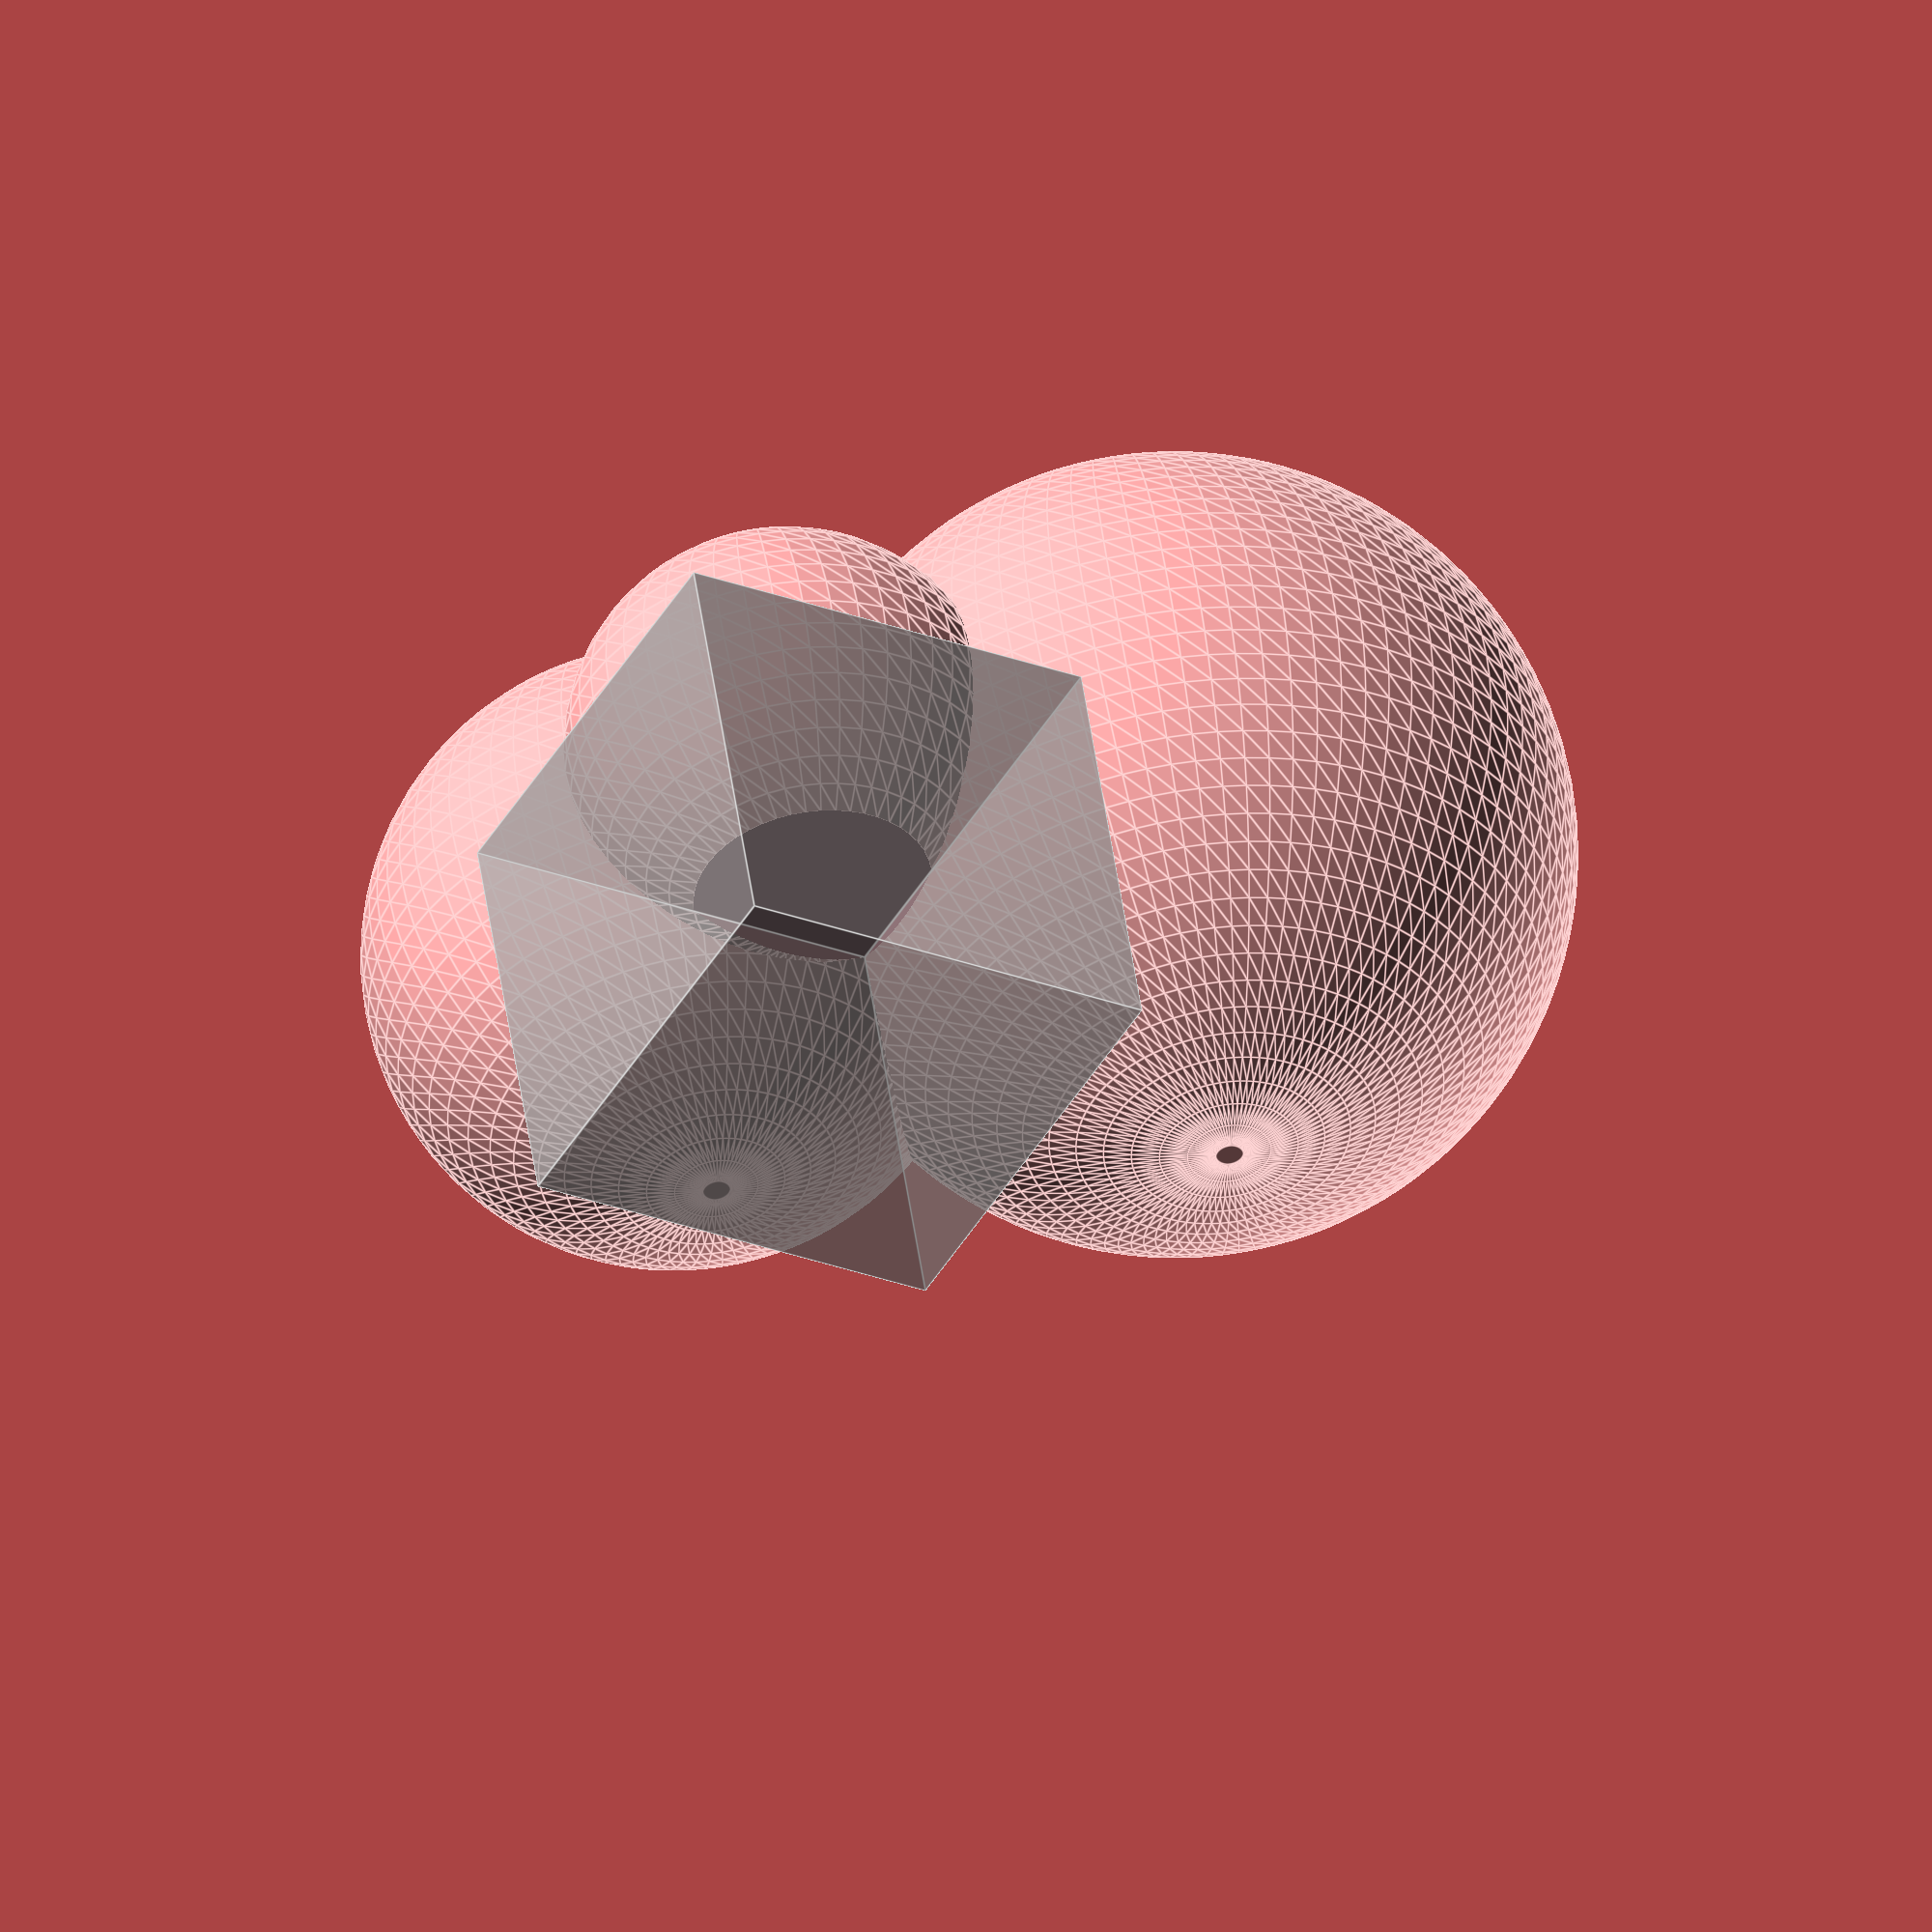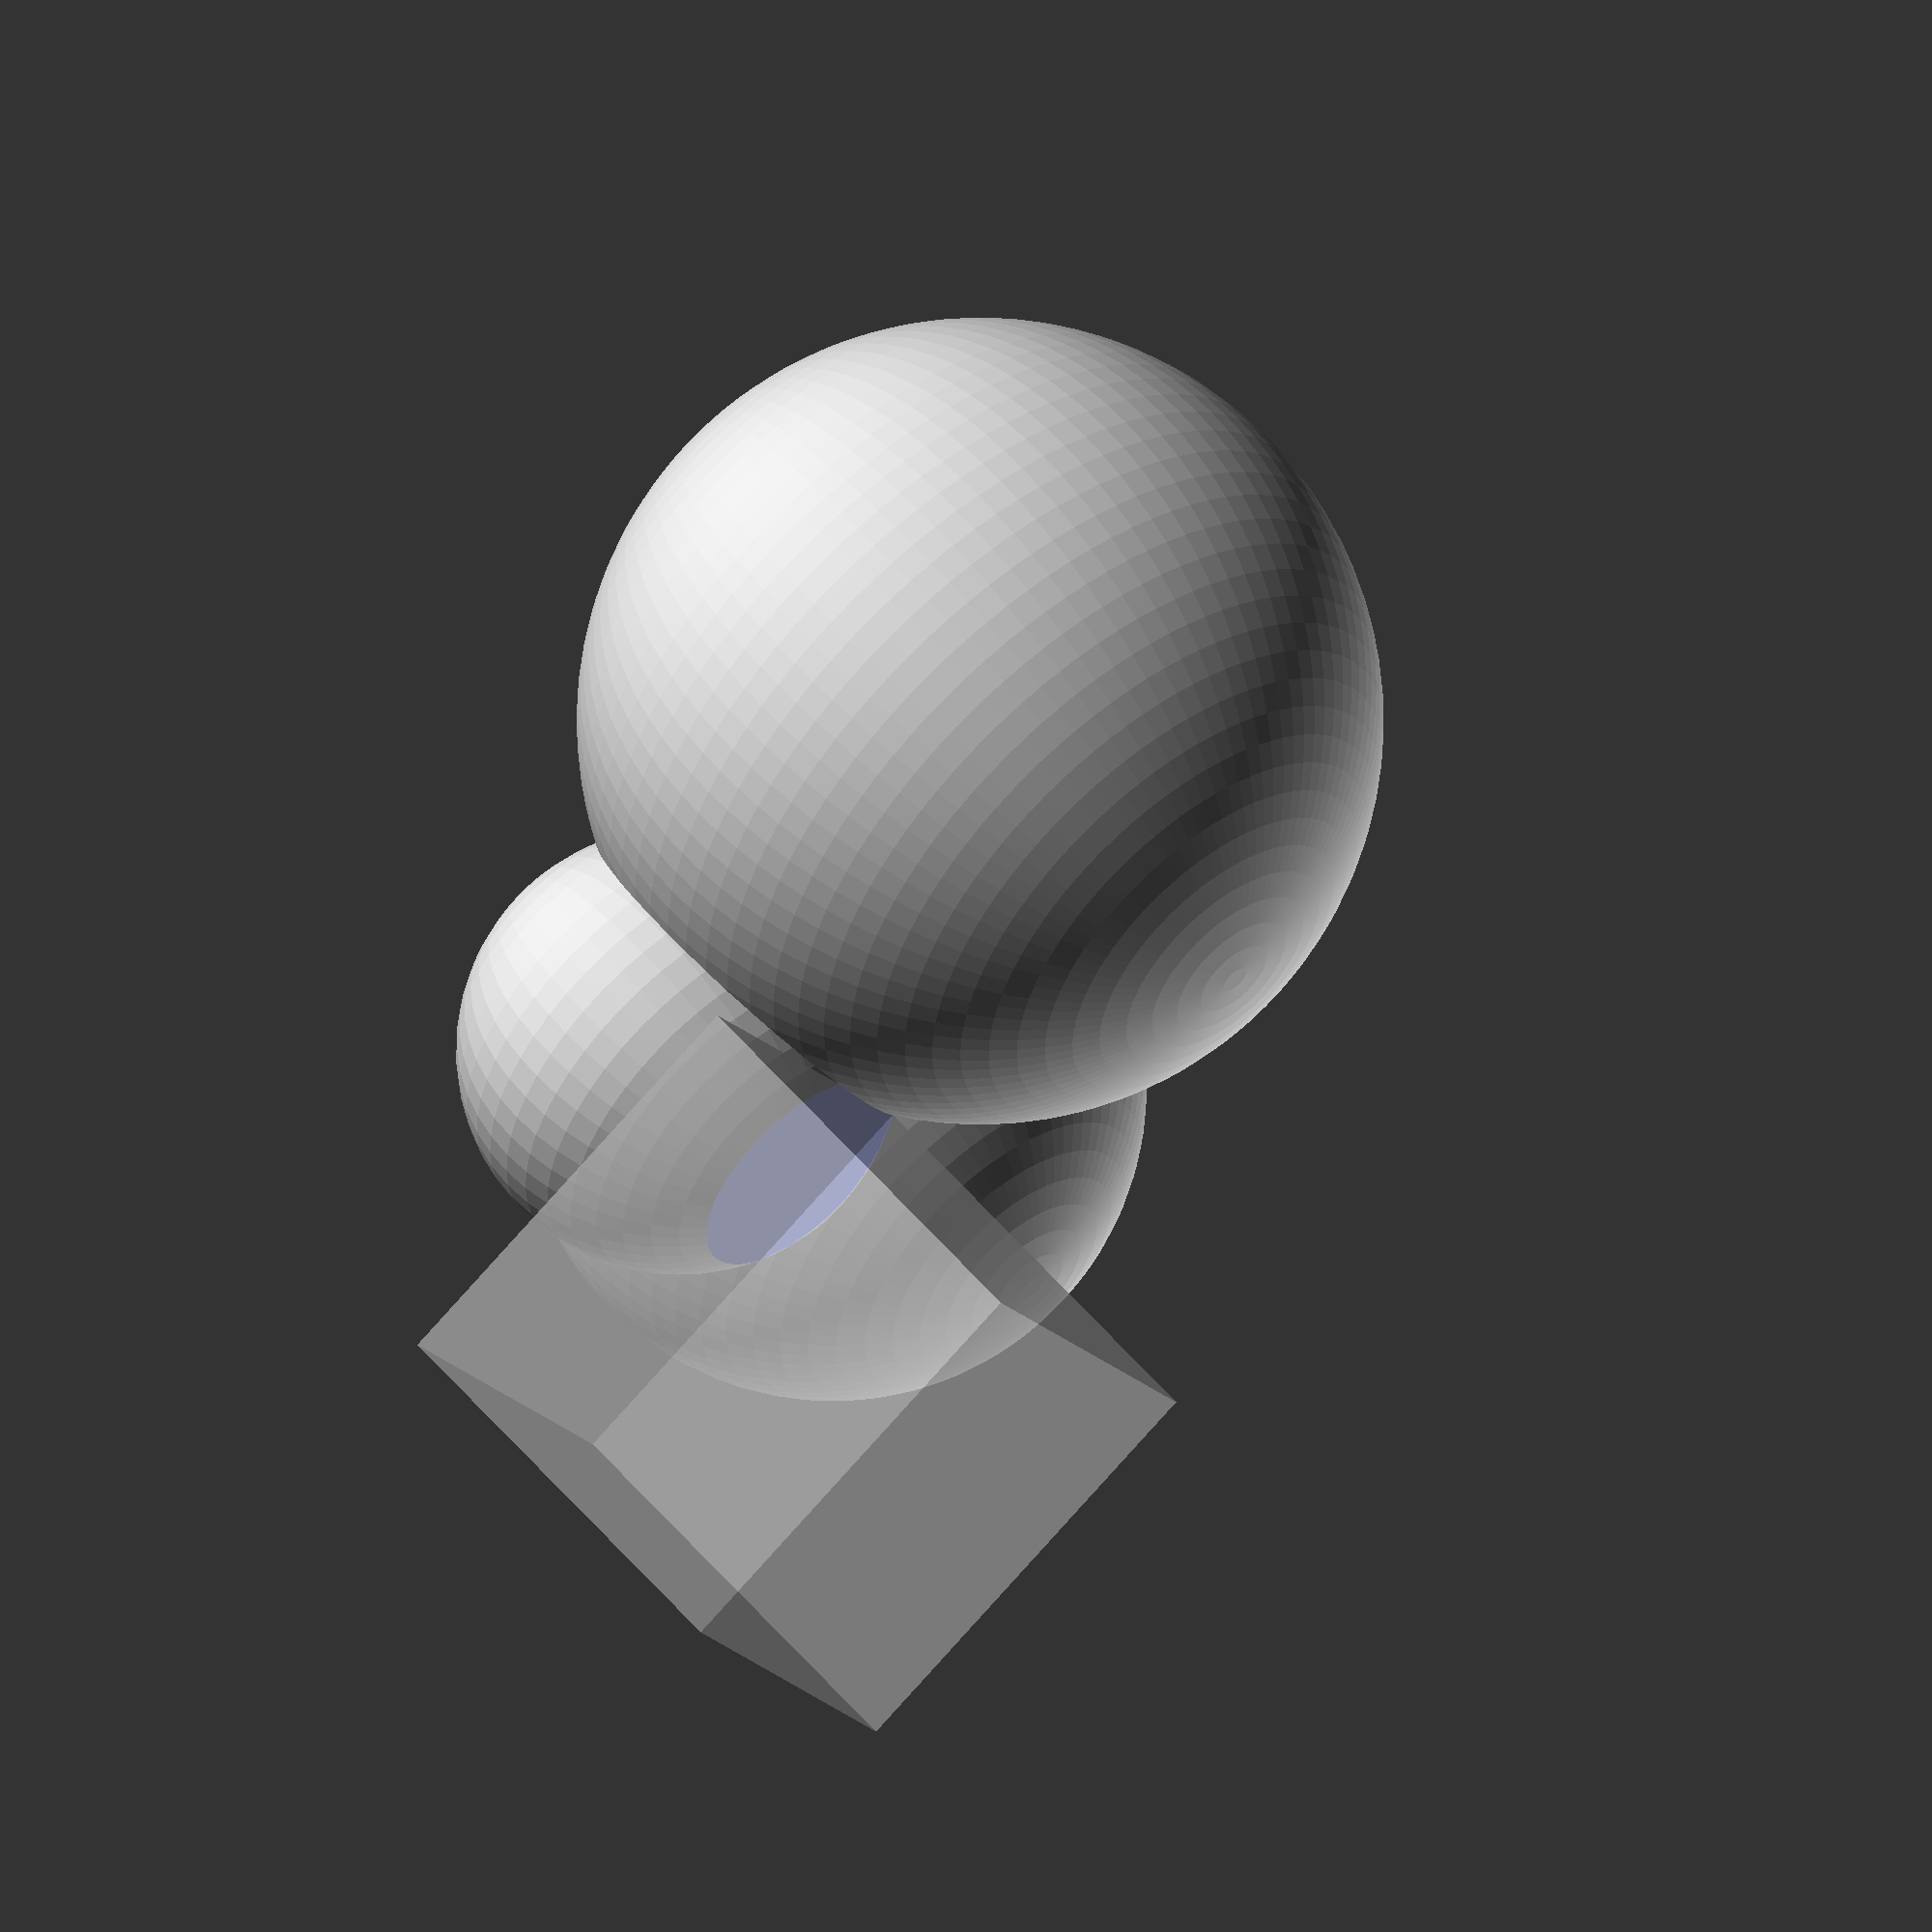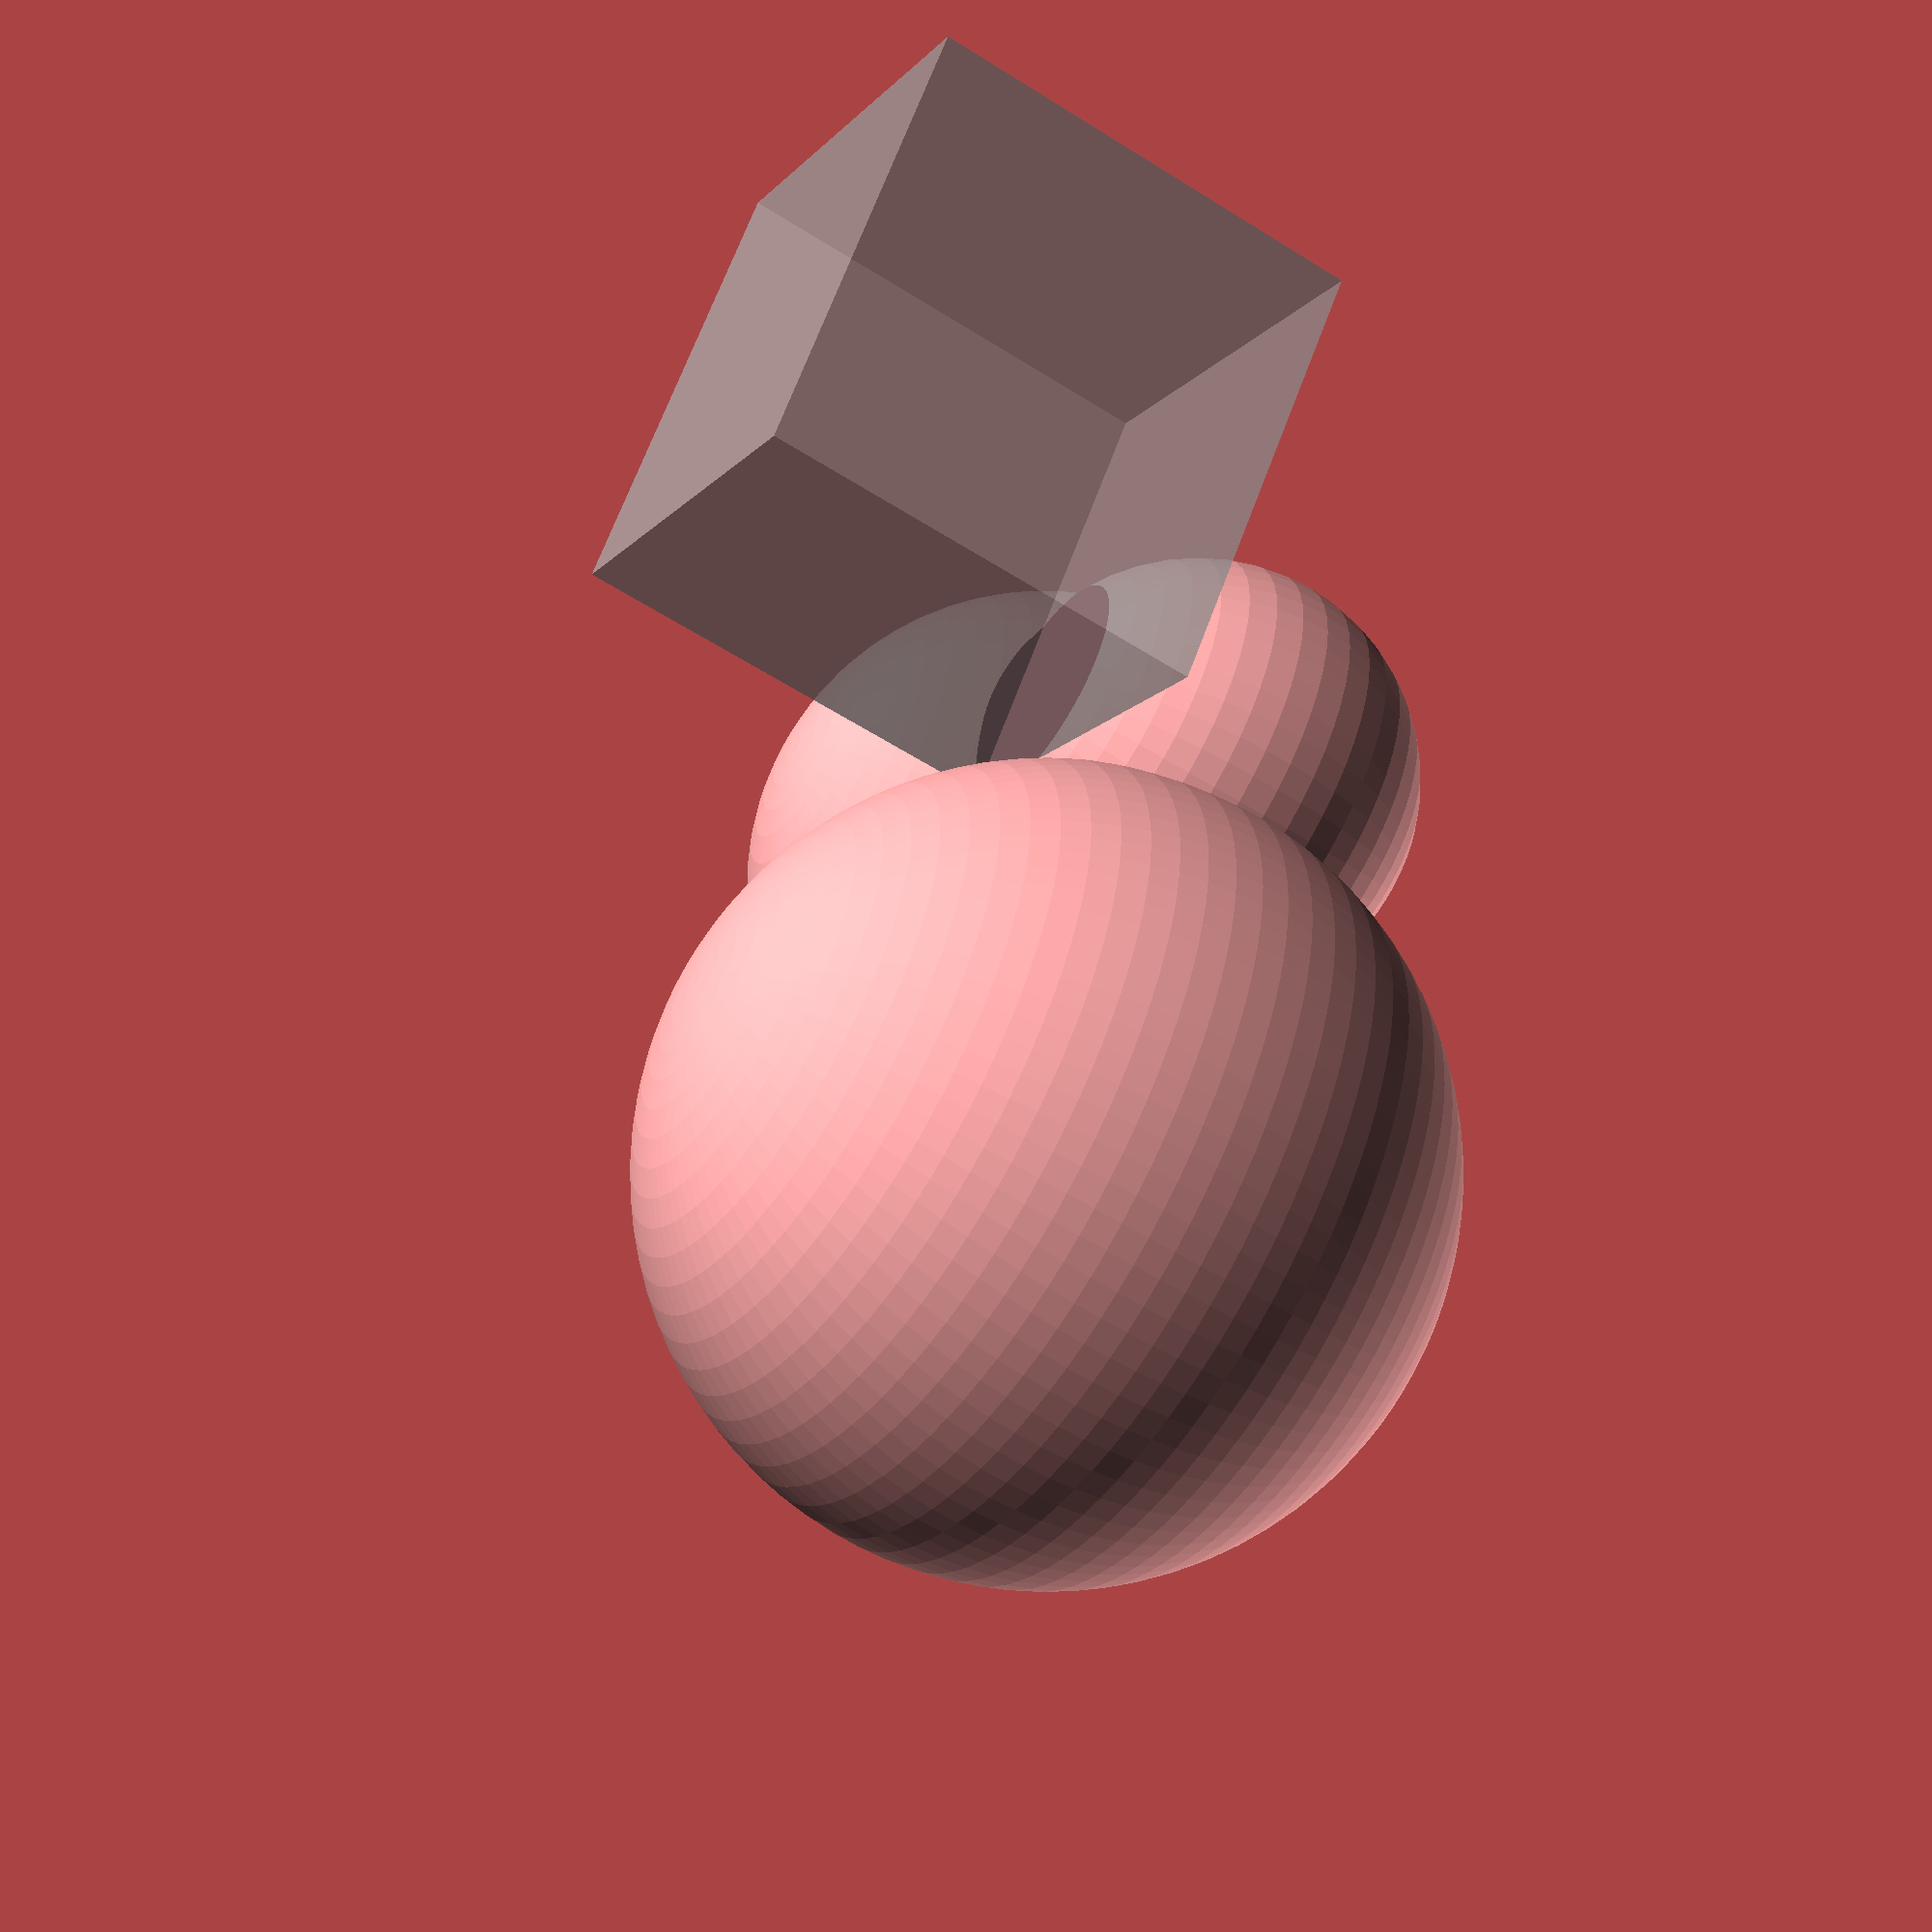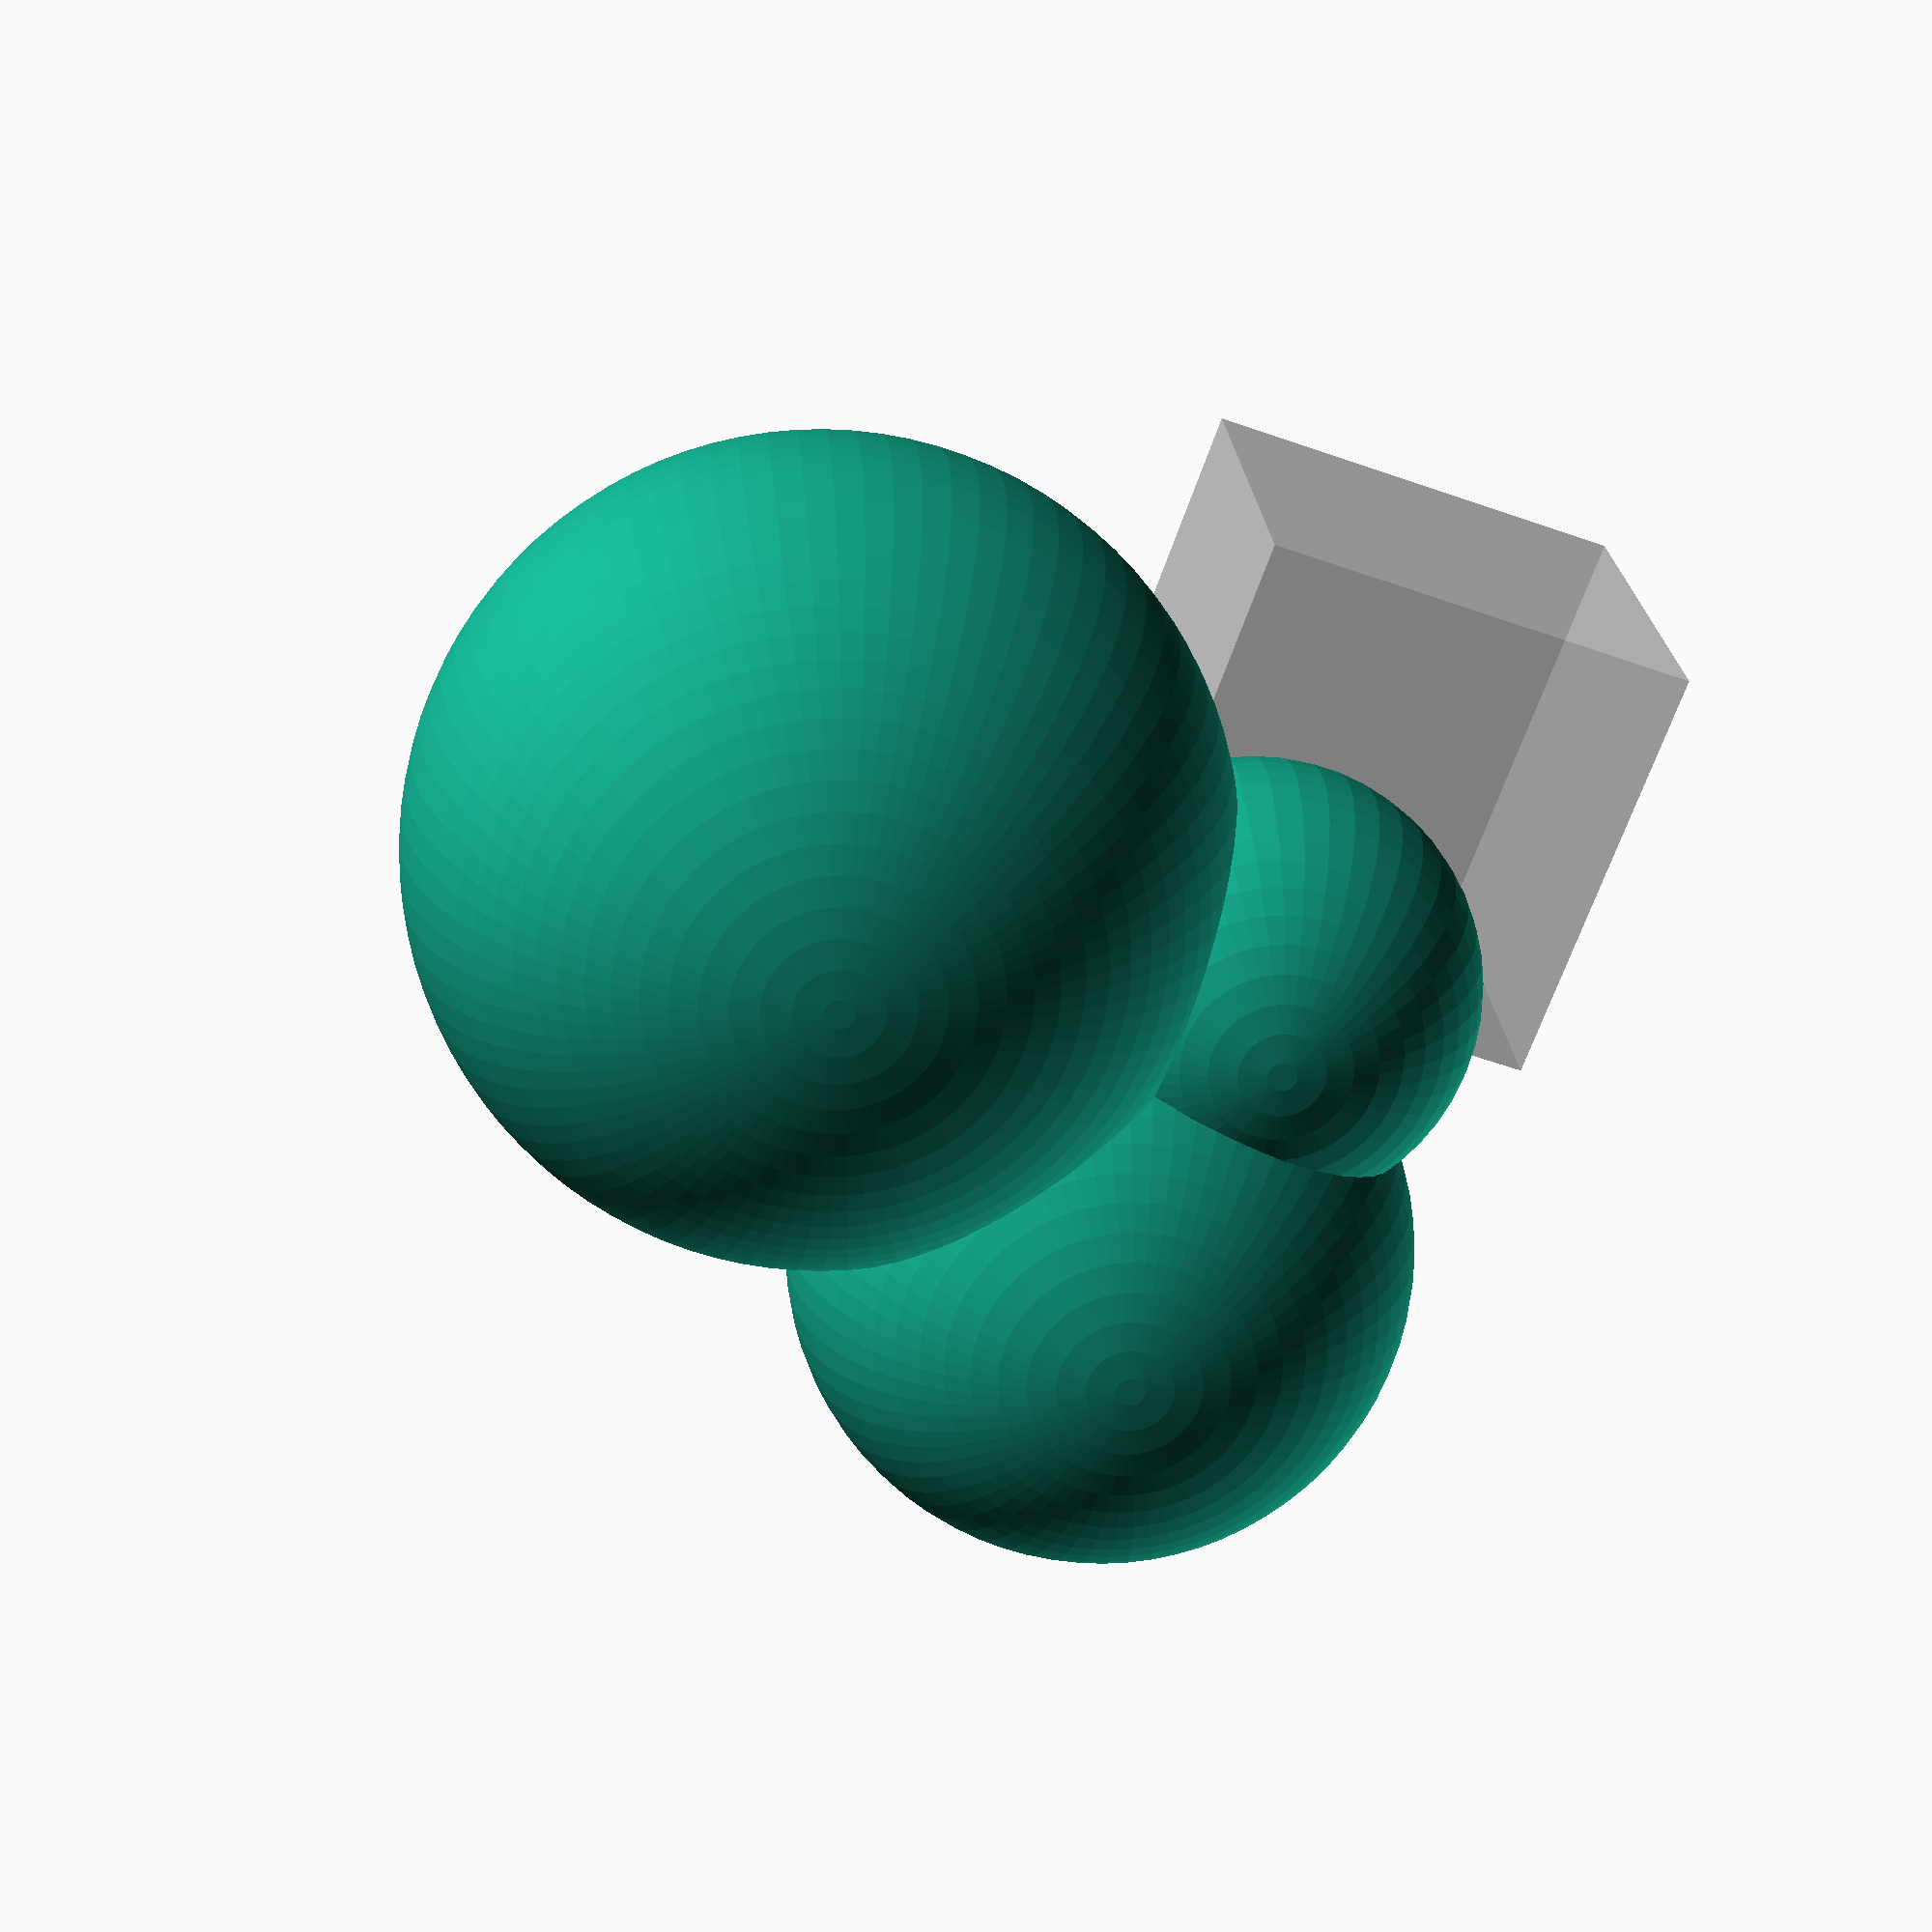
<openscad>

// Trilateration example
// from Wikipedia
// 
// pA, pB and pC are the centres of the spheres
// If necessary the spheres must be translated
// and rotated so that:
// -- all z values are 0
// -- pA is at the origin
pA = [0,0,0];
// -- pB is on the x axis
pB = [10,0,0];
pC = [9,7,0];

// rA , rB and rC are the radii of the spheres
rA = 9;
rB = 5;
rC = 7;

module spheres(){
   translate (pA){
   sphere(r= rA, $fn = rA * 10);
   }

   translate(pB){
      sphere(r = rB, $fn = rB * 10);
   }

   translate(pC){
      sphere (r = rC, $fn = rC * 10);
   }
}

function unit_vector( v) = v  * 1 / norm(v);

ex = unit_vector(pB - pA) ;
echo(ex = ex);
i = ex * ( pC - pA);
echo (i = i);
ey = unit_vector(pC - pA - i * ex);
echo (ey = ey);
d = norm(pB - pA);
echo (d=d);
j =  ey * ( pC - pA);
echo (j= j);
x = (pow(rA,2) - pow(rB,2) + pow(d,2)) / (2 * d);
echo( x = x);

cube_size = [10,10,10];

if ( (d - rA >= rB) || ( rB >= ( d + rA)) ){
  echo ("Error Y not solvable");
}else{
  y = (( pow(rA,2) - pow(rC,2) + pow(i,2) + pow(j,2)) / (2* j))
      - ( i / j) * x;
  echo(y = y);
  zpow2 = pow(rA,2) - pow(x,2) - pow(y,2);
  if ( zpow2 < 0){
     echo ("z not solvable");
  }else{
      z = sqrt(zpow2);
      echo (z=z);
      
      difference(){
         spheres();
         translate ([x,y - cube_size[1],z]){
           cube(cube_size);
         }
      }
      translate ([x,y - cube_size[1],z]){
           %cube(cube_size);
         }
  }
}

</openscad>
<views>
elev=131.3 azim=29.2 roll=187.8 proj=o view=edges
elev=124.2 azim=329.7 roll=219.2 proj=o view=wireframe
elev=236.9 azim=128.7 roll=123.4 proj=p view=wireframe
elev=157.5 azim=340.2 roll=3.9 proj=p view=wireframe
</views>
